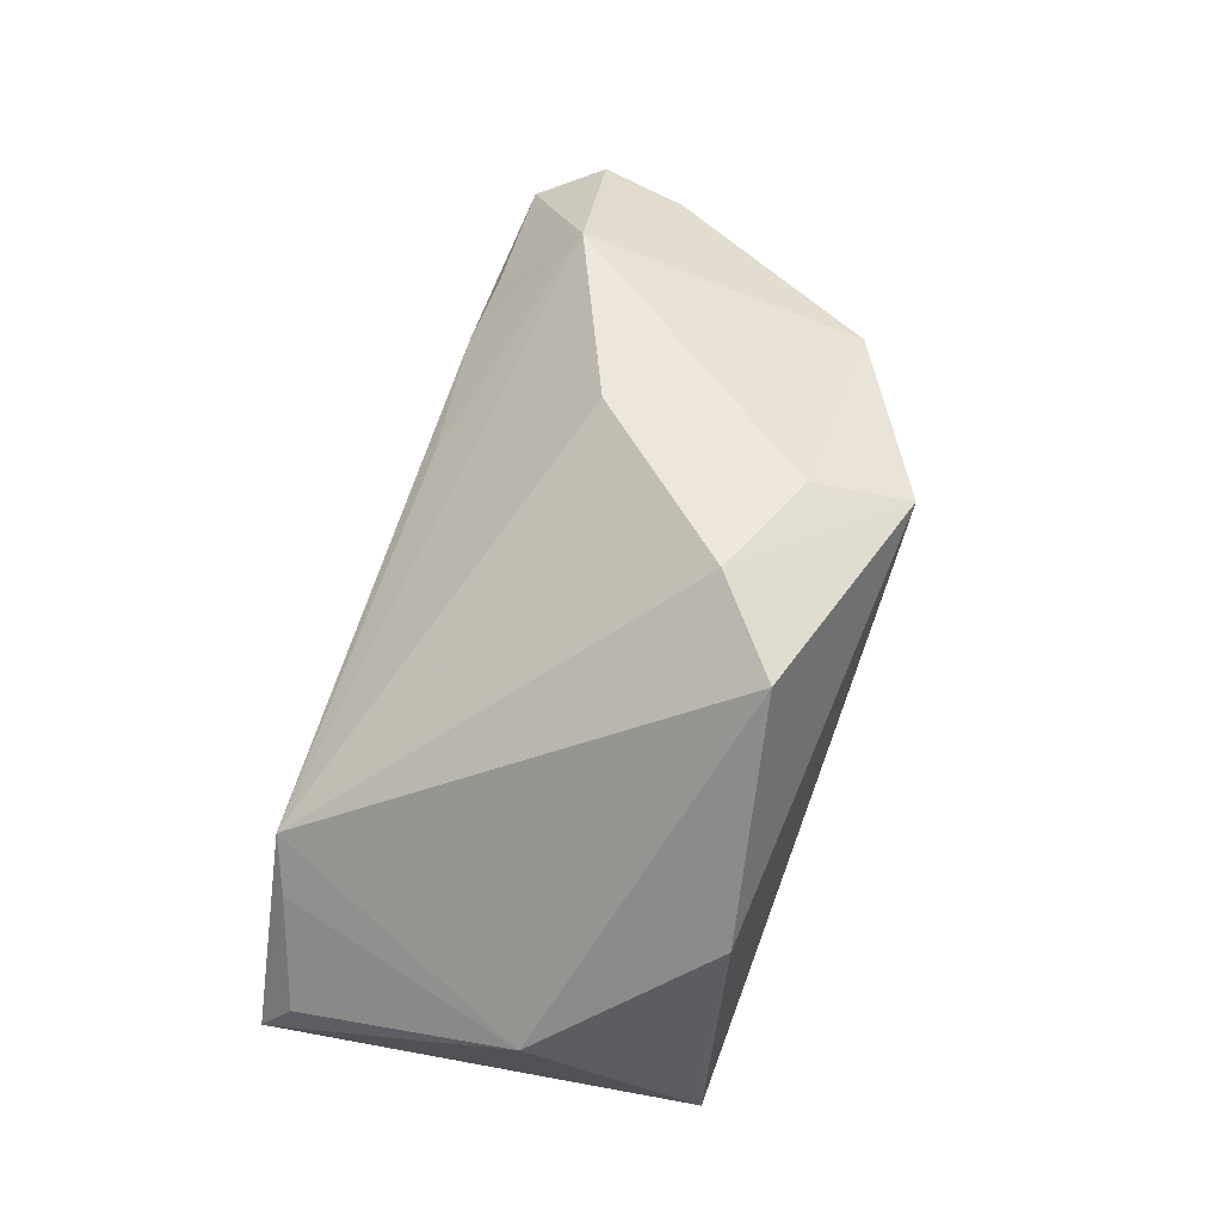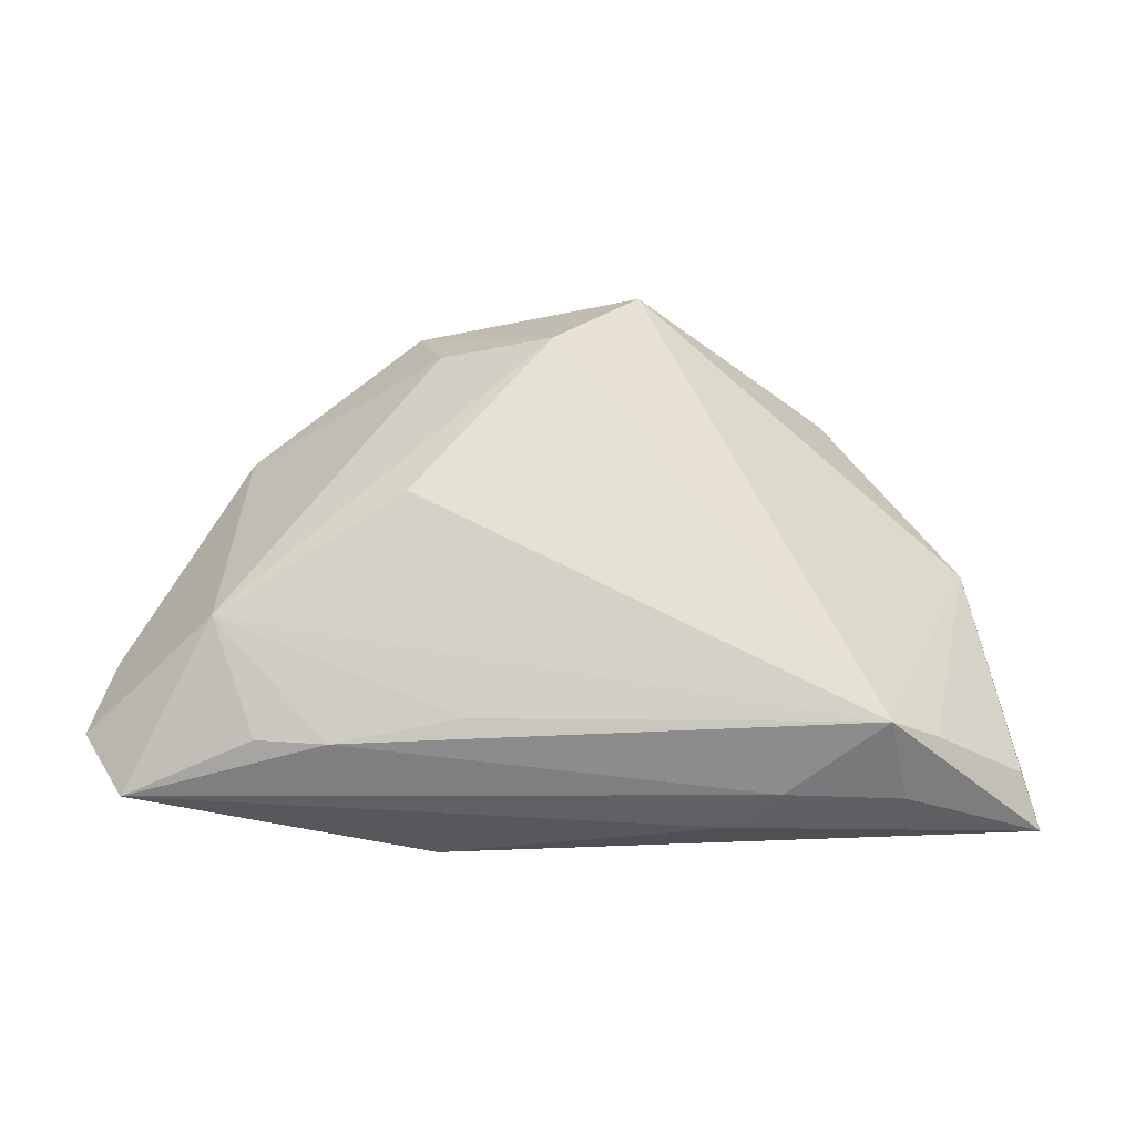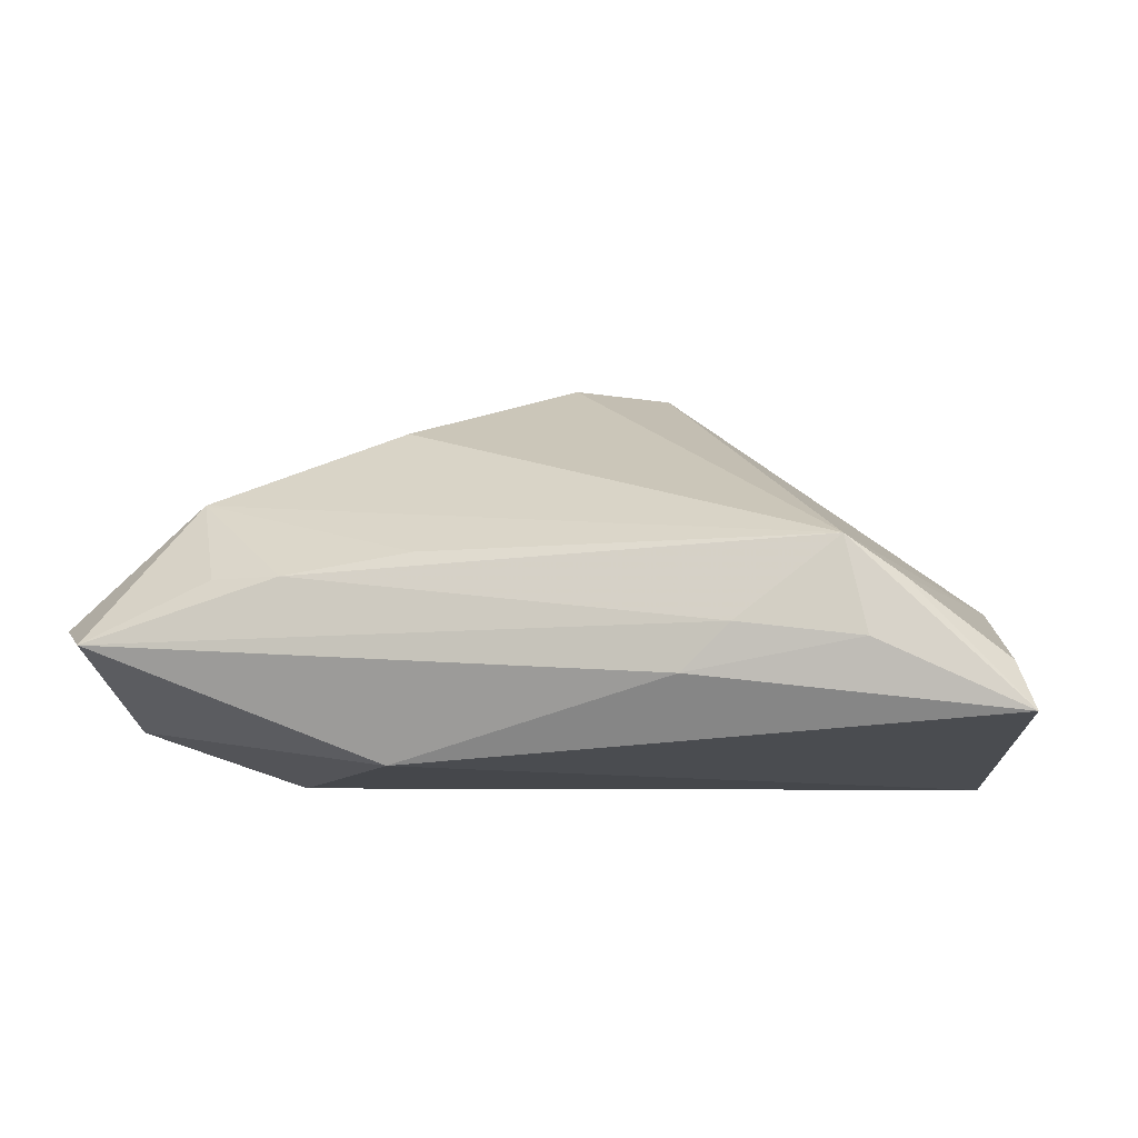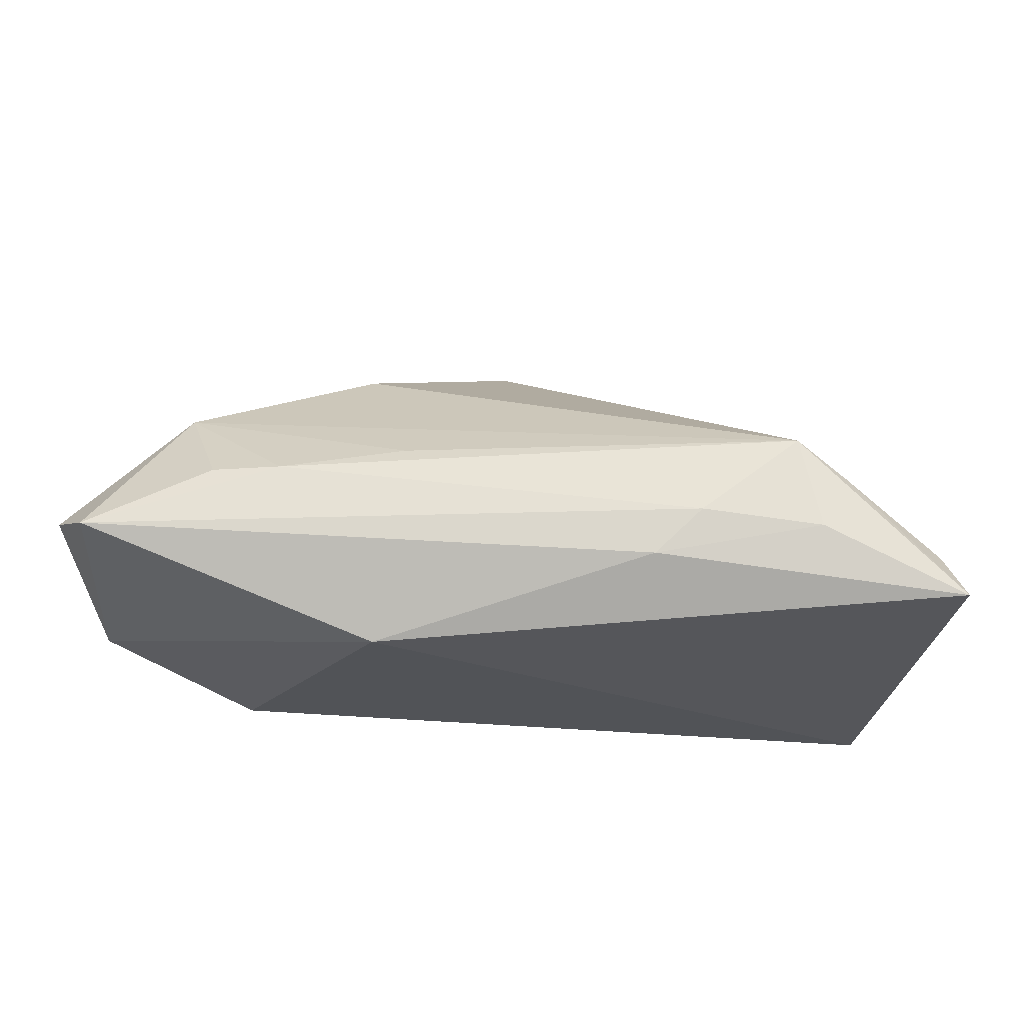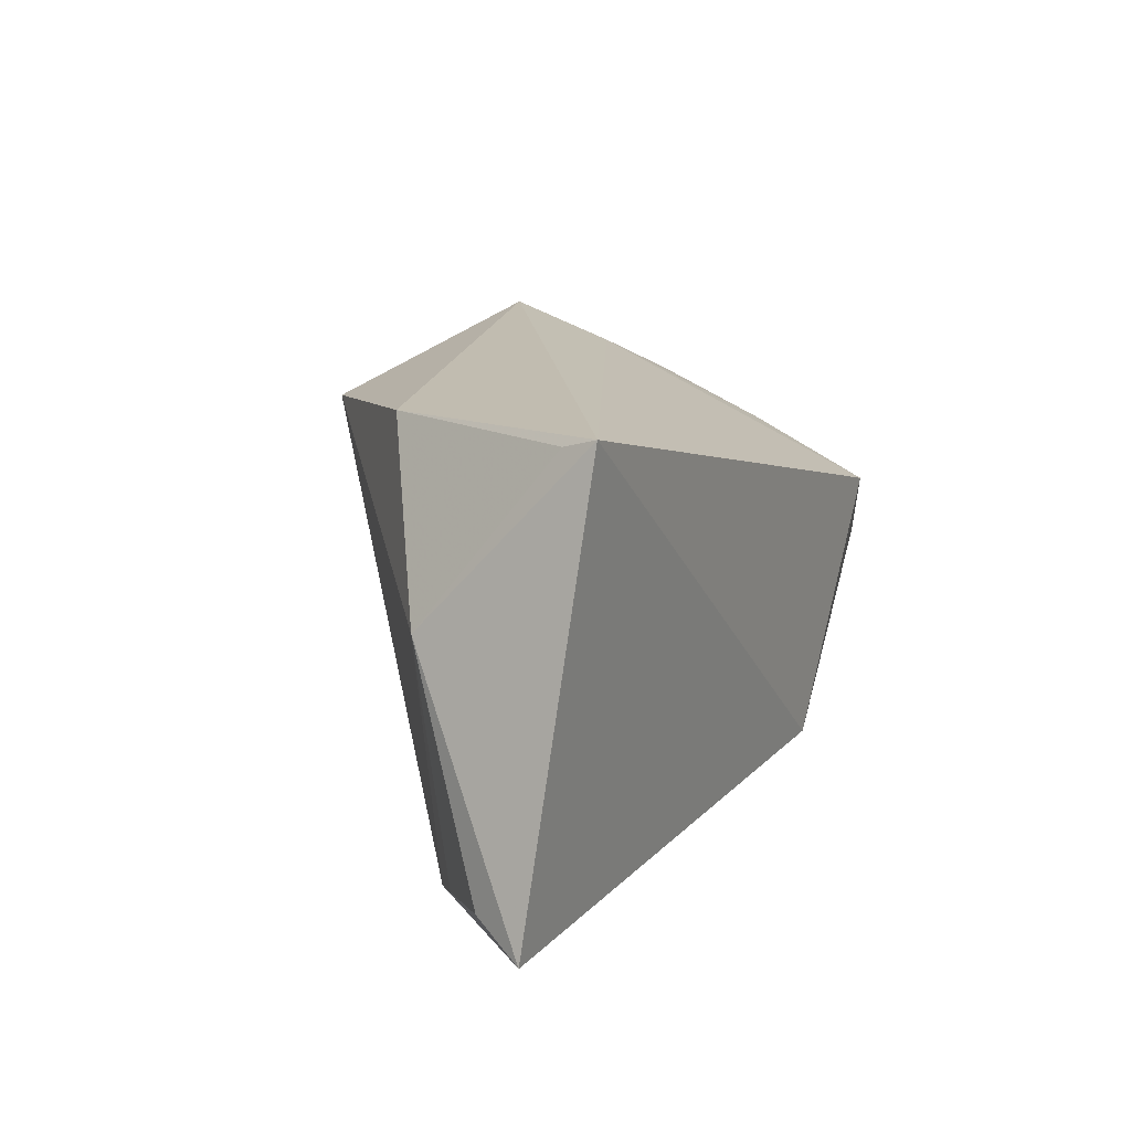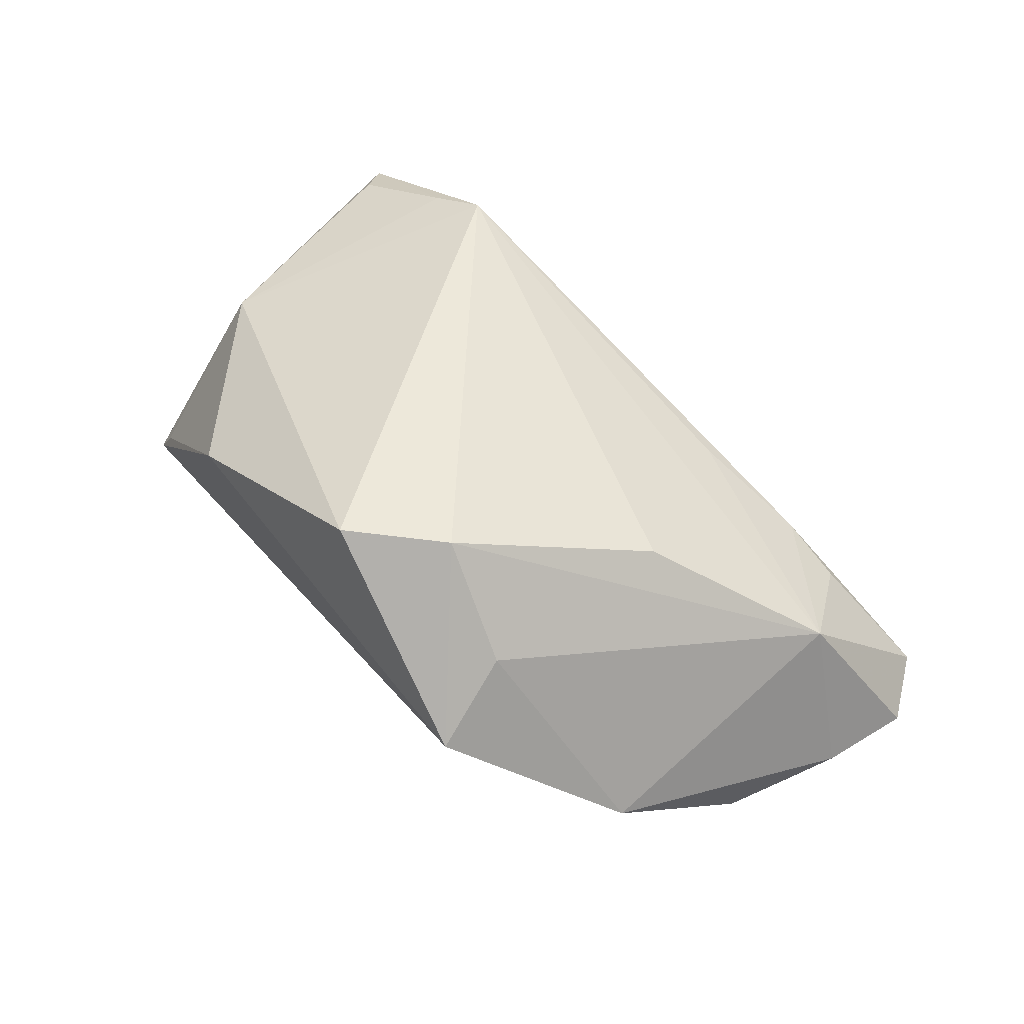
<metadata>
{"format":"obj","ext":"obj","renderer":"f3d","projection":"perspective","resolution":1024,"background":"white","views":[{"elev":74.5,"azim":109.8,"up":"+Z"},{"elev":-54.7,"azim":0.1,"up":"+Y"},{"elev":-10.3,"azim":13.4,"up":"+Z"},{"elev":-22.1,"azim":3.3,"up":"+Z"},{"elev":16.6,"azim":115.5,"up":"+Y"},{"elev":78.6,"azim":-132.5,"up":"+Z"}]}
</metadata>
<code>
v -0.02993 -0.02897 0.001723
v 0.0573 -0.02457 -0.01614
v 0.04658 0.02868 -0.01602
v -0.04318 0.01236 -0.00375
v 0.03278 0.02716 0.01114
v -0.06052 -0.02156 -0.002794
v 0.03935 -0.0281 -0.007646
v -0.02742 0.02483 0.01264
v -0.05316 0.004669 -0.002394
v 0.05483 -0.02078 -0.009845
v -0.03895 0.006321 -0.02052
v -0.01805 -0.02354 -0.02052
v -0.01384 -0.02725 0.004289
v -0.02091 -0.007682 0.02365
v 0.007587 0.02194 0.03368
v 0.04782 0.03013 -0.02052
v 0.02417 -0.02962 -0.005677
v 0.03673 -0.02786 0.004133
v 0.04297 -0.02517 -0.0003396
v -0.03883 -0.02822 0.001783
v -0.04342 0.01821 0.01068
v -0.003306 0.01246 0.03339
v -0.05815 -0.0102 -0.0008849
v -0.05684 -0.006179 -0.01392
v -0.04397 -0.0186 0.0131
v 0.01807 -0.0292 -0.01133
v -0.05529 -0.02962 -0.005765
v -0.02134 0.03028 0.02291
v -0.01792 0.01796 0.02726
v 0.05045 0.00767 -0.0002631
f 12 16 2
f 2 16 30
f 15 18 30
f 16 12 11
f 15 30 5
f 16 28 5
f 5 28 15
f 2 30 10
f 22 18 15
f 22 14 18
f 15 28 22
f 8 28 16
f 16 11 8
f 8 21 28
f 26 12 2
f 26 27 12
f 6 27 25
f 14 22 25
f 18 14 25
f 23 6 25
f 25 21 23
f 3 30 16
f 16 5 3
f 3 5 30
f 19 30 18
f 19 10 30
f 19 18 2
f 2 10 19
f 24 6 23
f 24 11 12
f 24 27 6
f 12 27 24
f 4 8 11
f 21 8 4
f 2 18 7
f 7 26 2
f 27 1 20
f 20 25 27
f 1 25 20
f 13 1 18
f 18 25 13
f 13 25 1
f 29 22 28
f 29 25 22
f 28 21 29
f 21 25 29
f 21 4 9
f 23 21 9
f 9 24 23
f 11 24 9
f 9 4 11
f 17 7 18
f 26 7 17
f 18 1 17
f 27 26 17
f 17 1 27

</code>
